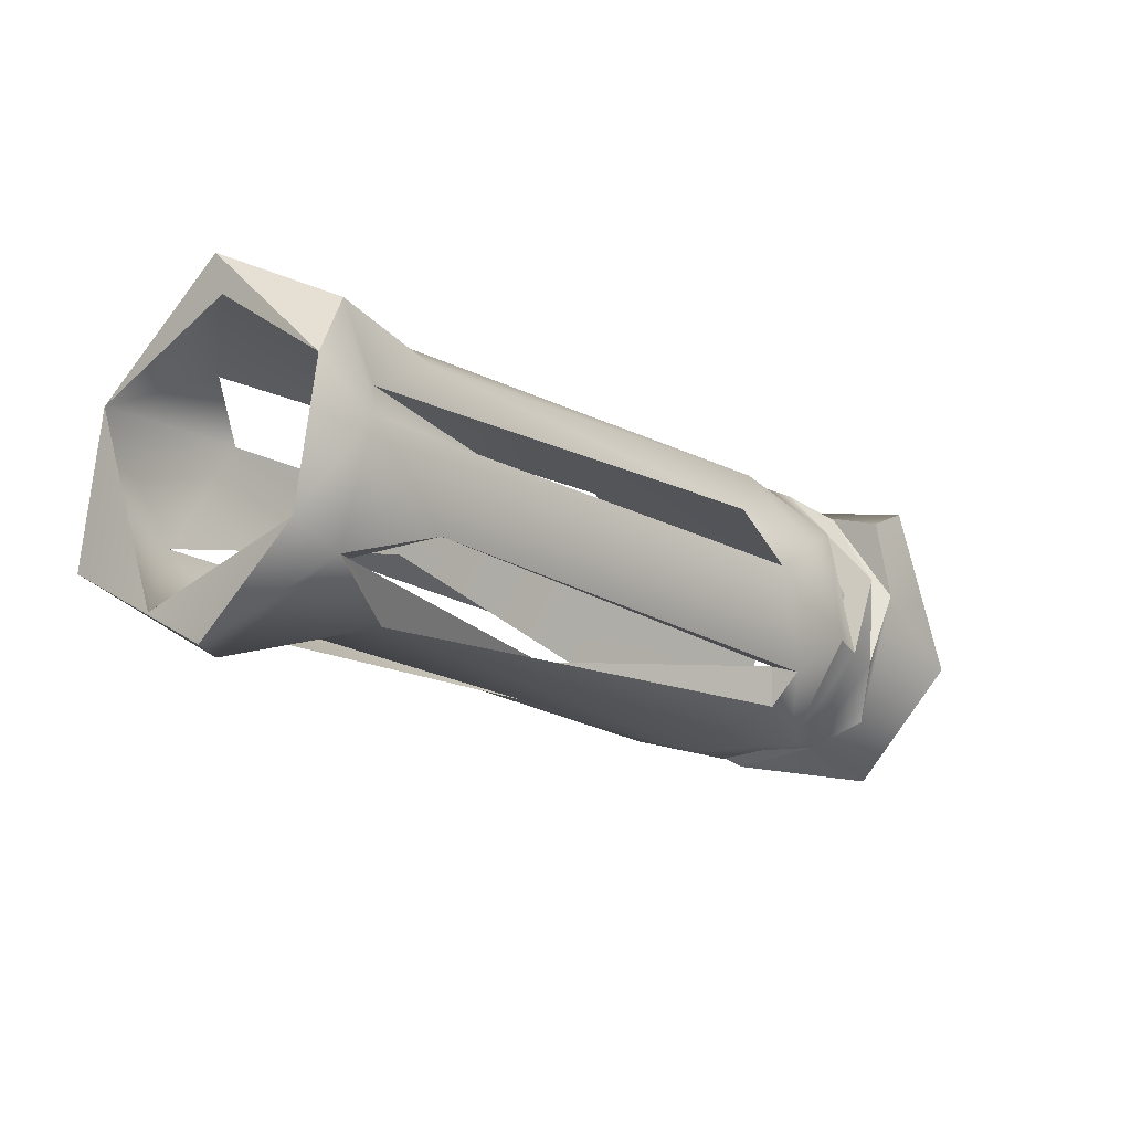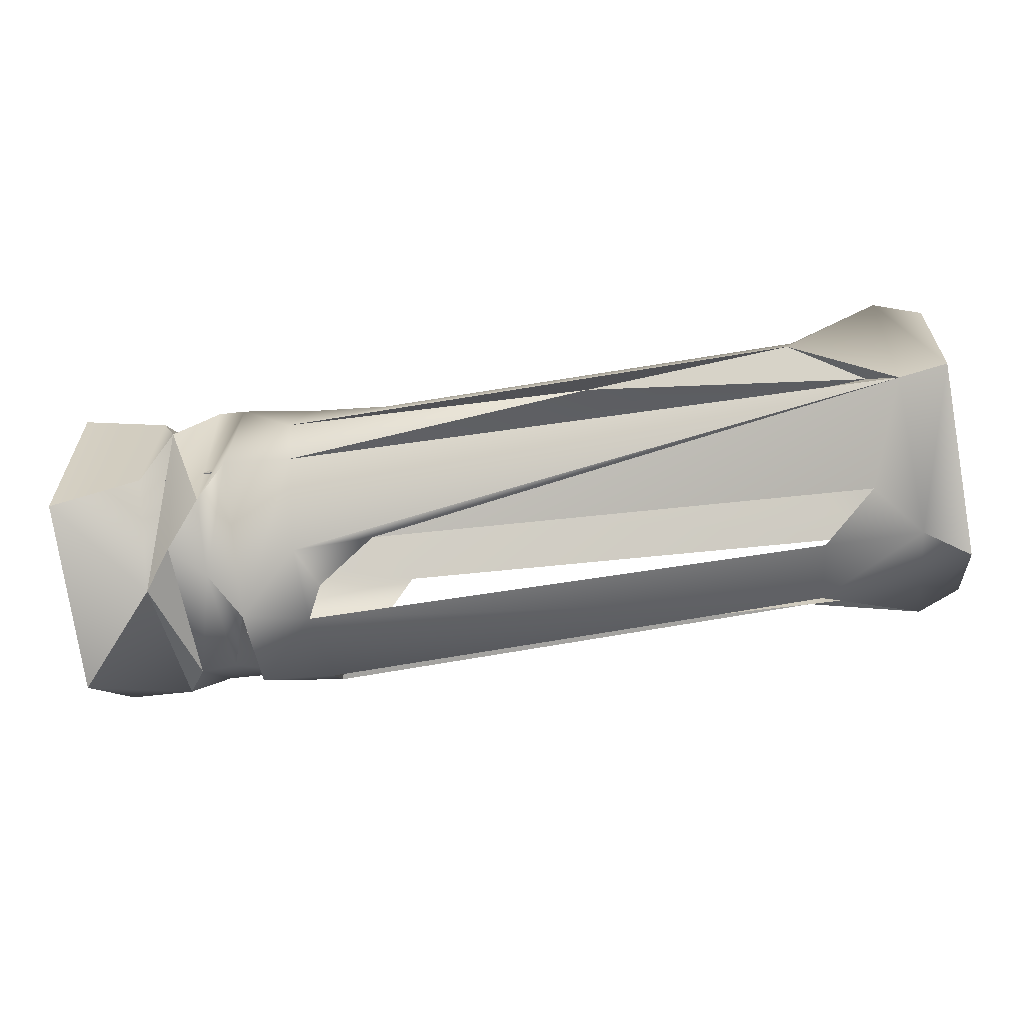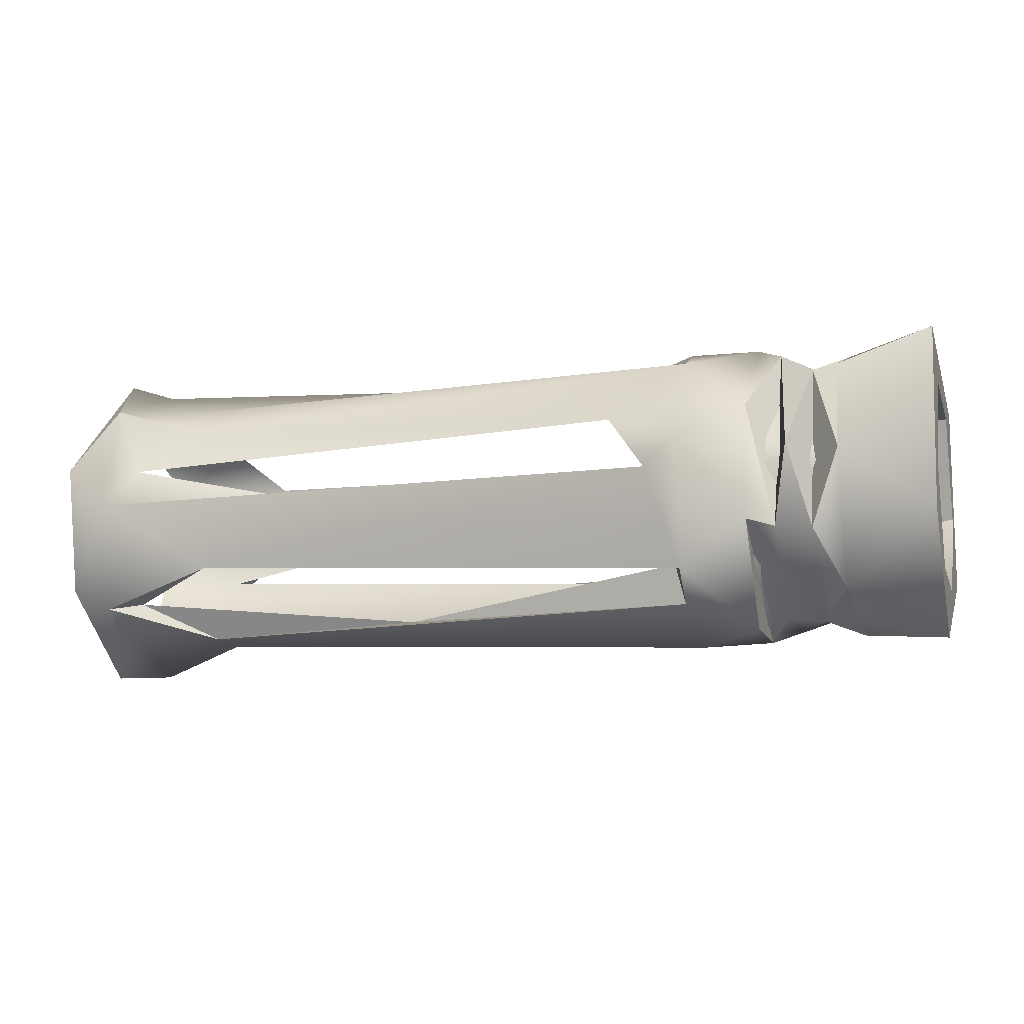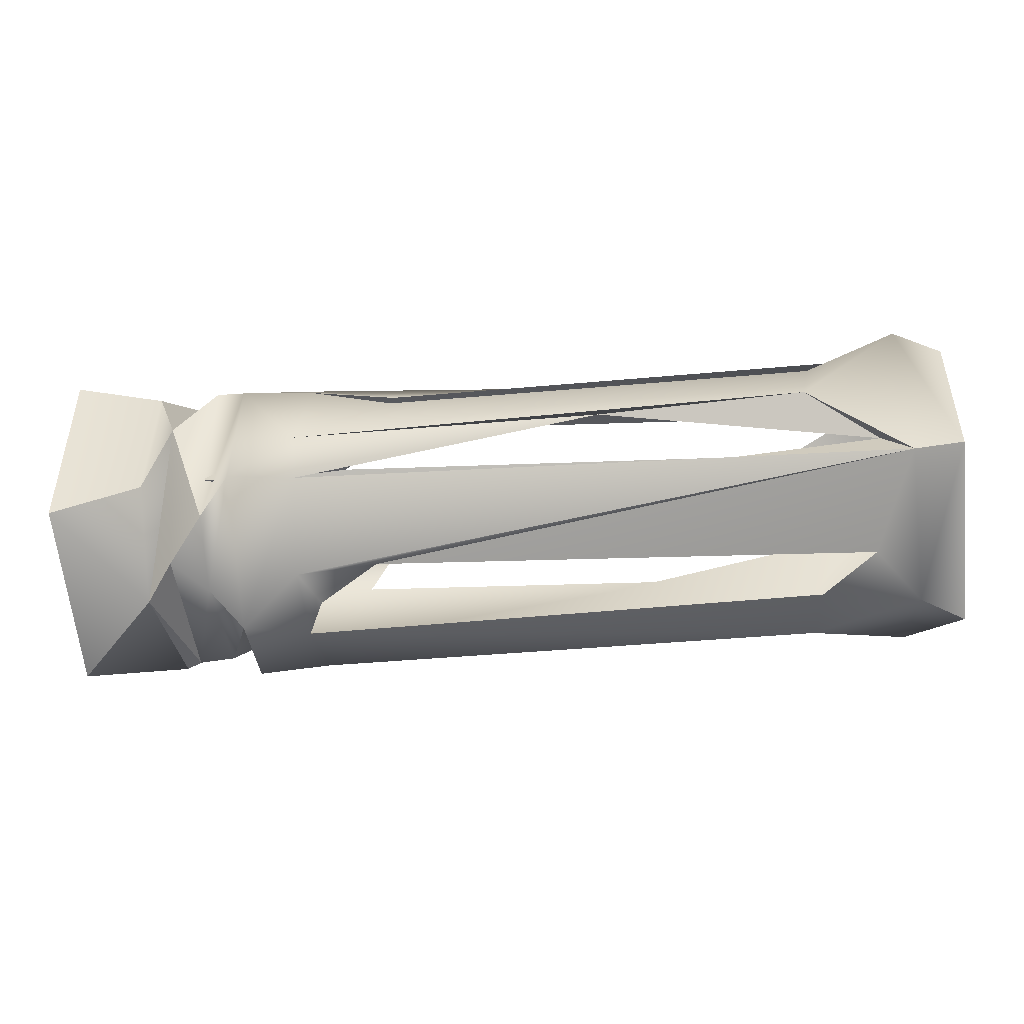
<metadata>
{"format":"obj","ext":"obj","renderer":"f3d","projection":"perspective","resolution":1024,"background":"white","views":[{"elev":-16.4,"azim":130.9,"up":"+Z"},{"elev":-55.9,"azim":9.7,"up":"+Z"},{"elev":-10.4,"azim":-163.2,"up":"+Z"},{"elev":-40.3,"azim":5.8,"up":"+Z"}]}
</metadata>
<code>
g CI_FlashHider_Mesh_LOD3
v 0.02759 -0.0004982 -0.0001303
v 0.02542 -0.0004865 -6.167e-05
v 0.0257 -0.0003772 -0.000113
v 0.02759 -0.0004982 -0.0001303
v 0.0257 -0.0003772 -0.000113
v 0.02749 -0.000449 -2.835e-05
v 0.02648 0.0001786 -0.000299
v 0.02546 0.0003604 -0.0001551
v 0.02542 0.0003362 -0.0002917
v 0.02724 0.000241 -0.0003449
v 0.0275 0.0003663 -0.0002191
v 0.02648 0.0001786 -0.000299
v 0.02519 0.0002457 -0.0003774
v 0.02519 0.0004838 -2.806e-05
v 0.02519 -6.131e-05 -0.0003927
v 0.02724 -0.0005246 0.0001466
v 0.02749 -0.000449 -2.835e-05
v 0.02651 -0.0004504 0.0001779
v 0.02542 0.0002638 0.0005851
v 0.02724 0.0002524 0.0005429
v 0.02546 0.000161 0.0005461
v 0.02746 -0.0002934 0.0005073
v 0.0275 9.364e-05 0.0005846
v 0.02572 -6.486e-06 0.0005879
v 0.02759 0.0005464 0.0001336
v 0.0275 0.0004483 0.0002757
v 0.02651 0.0004504 6.574e-05
v 0.02759 1.163e-05 0.0006702
v 0.02572 -6.486e-06 0.0005879
v 0.0275 9.364e-05 0.0005846
v 0.02651 -0.0004504 0.0001779
v 0.02542 -0.0004865 -6.167e-05
v 0.02542 -0.0005416 8.221e-05
v 0.02724 0.0004422 0.0004053
v 0.02568 0.000412 0.0003631
v 0.0275 0.0004483 0.0002757
v 0.02546 0.0003604 -0.0001551
v 0.02542 0.0004456 -0.0001825
v 0.02542 0.0003362 -0.0002917
v 0.02542 0.0005258 0.000263
v 0.02554 0.0004773 0.000174
v 0.02568 0.000412 0.0003631
v 0.02455 -0.0003772 8.284e-05
v 0.0257 -0.0003772 -0.000113
v 0.02542 -0.0004865 -6.167e-05
v 0.02542 -0.0002763 -0.0003341
v 0.02542 -0.0004865 -6.167e-05
v 0.02759 -0.0004982 -0.0001303
v 0.02542 -2.21e-05 -0.0004058
v 0.02548 -0.0001143 -0.0003402
v 0.0257 -0.0002544 -0.0002904
v 0.02759 -0.0004982 -0.0001303
v 0.0276 -6.506e-05 -0.0004527
v 0.0276 0.0004425 -0.0002423
v 0.02724 0.000241 -0.0003449
v 0.0276 0.0004425 -0.0002423
v 0.02721 0.0004472 -0.0001047
v 0.0275 0.0003663 -0.0002191
v 0.0276 0.0004199 0.0005218
v 0.02776 0.0005009 0.0002843
v 0.02775 3.399e-05 0.0007225
v 0.02497 0.0004596 -6.469e-05
v 0.02497 0.0003228 0.0005124
v 0.02487 0.0005011 0.0001995
v 0.02497 -0.0001556 0.0006105
v 0.02497 -0.0005172 0.000183
v 0.02487 -0.0004197 0.0004328
v 0.02497 0.00019 -0.0003502
v 0.02497 0.0004596 -6.469e-05
v 0.02487 0.000346 -0.0002616
v 0.02497 0.0003228 0.0005124
v 0.02497 -0.0001556 0.0006105
v 0.02487 2.204e-05 0.0006293
v 0.02497 -0.0005172 0.000183
v 0.02497 -0.0003222 -0.0002829
v 0.02487 -0.000206 -0.0003597
v 0.02487 0.0005011 0.0001995
v 0.02487 2.204e-05 0.0006293
v 0.02487 0.0004495 0.0004947
v 0.02487 -0.000206 -0.0003597
v 0.02487 0.000346 -0.0002616
v 0.02455 0.000144 -0.0004156
v 0.02519 0.0004401 0.0003783
v 0.02519 0.0001005 0.0006539
v 0.02509 0.0002119 0.0005997
v 0.02519 -6.131e-05 -0.0003927
v 0.02509 0.0001927 -0.0003372
v 0.02509 -0.0002218 -0.0003373
v 0.02519 0.0004838 -2.806e-05
v 0.02519 0.0004401 0.0003783
v 0.02509 0.0004725 -5.618e-05
v 0.02509 -0.000435 0.0004279
v 0.02509 -0.0004441 -0.000176
v 0.02497 -0.0005172 0.000183
v 0.02509 0.0002119 0.0005997
v 0.02497 0.0003228 0.0005124
v 0.02504 0.0005277 0.000221
v 0.02509 0.0002119 0.0005997
v 0.02509 -0.000435 0.0004279
v 0.02497 -0.0001556 0.0006105
v 0.02724 0.000241 -0.0003449
v 0.02648 0.0001786 -0.000299
v 0.02542 0.0003362 -0.0002917
v 0.02455 0.0002216 -0.0001842
v 0.02542 -2.21e-05 -0.0004058
v 0.02548 -0.0001143 -0.0003402
v 0.02759 0.0005464 0.0001336
v 0.02651 0.0004504 6.574e-05
v 0.02554 0.0004773 0.000174
v 0.02546 0.0003604 -0.0001551
v 0.02721 0.0004472 -0.0001047
v 0.02542 0.0004456 -0.0001825
v 0.02724 -0.0005246 0.0001466
v 0.02651 -0.0004504 0.0001779
v 0.02542 -0.0005416 8.221e-05
v 0.02546 0.000161 0.0005461
v 0.02543 0.0001304 0.0006487
v 0.02542 0.0002638 0.0005851
v 0.02543 0.0001304 0.0006487
v 0.02546 0.000161 0.0005461
v 0.02572 -6.486e-06 0.0005879
v 0.02759 -0.0004982 -0.0001303
v 0.02749 -0.000449 -2.835e-05
v 0.02724 -0.0005246 0.0001466
v 0.02542 -2.21e-05 -0.0004058
v 0.02724 0.000241 -0.0003449
v 0.02542 0.0003362 -0.0002917
v 0.0276 0.0004425 -0.0002423
v 0.0275 0.0003663 -0.0002191
v 0.02724 0.000241 -0.0003449
v 0.02497 0.0004596 -6.469e-05
v 0.02487 0.0005011 0.0001995
v 0.02487 0.000346 -0.0002616
v 0.02497 -0.0001556 0.0006105
v 0.02487 -0.0004197 0.0004328
v 0.02487 2.204e-05 0.0006293
v 0.02497 0.00019 -0.0003502
v 0.02487 -0.000206 -0.0003597
v 0.02497 -0.0003222 -0.0002829
v 0.02497 0.00019 -0.0003502
v 0.02487 0.000346 -0.0002616
v 0.02487 -0.000206 -0.0003597
v 0.02497 0.0003228 0.0005124
v 0.02487 2.204e-05 0.0006293
v 0.02487 0.0005011 0.0001995
v 0.02497 -0.0005172 0.000183
v 0.02487 -0.0004848 -5.485e-05
v 0.02487 -0.0004197 0.0004328
v 0.02497 -0.0005172 0.000183
v 0.02487 -0.000206 -0.0003597
v 0.02487 -0.0004848 -5.485e-05
v 0.02497 0.0004596 -6.469e-05
v 0.02504 0.0005277 0.000221
v 0.02497 0.0003228 0.0005124
v 0.02519 0.0004401 0.0003783
v 0.02509 0.0002119 0.0005997
v 0.02509 0.0004725 -5.618e-05
v 0.02509 0.0002119 0.0005997
v 0.02497 -0.0001556 0.0006105
v 0.02497 0.0003228 0.0005124
v 0.02509 -0.0004441 -0.000176
v 0.02497 -0.0003222 -0.0002829
v 0.02497 -0.0005172 0.000183
v 0.02509 -0.000435 0.0004279
v 0.02497 -0.0005172 0.000183
v 0.02497 -0.0001556 0.0006105
v 0.02509 0.0002119 0.0005997
v 0.02504 0.0005277 0.000221
v 0.02509 0.0004725 -5.618e-05
v 0.02542 -2.21e-05 -0.0004058
v 0.02519 0.0002457 -0.0003774
v 0.02519 -6.131e-05 -0.0003927
v 0.02542 -0.0002763 -0.0003341
v 0.02542 -0.0004865 -6.167e-05
v 0.02519 -0.0005009 -4.488e-05
v 0.02542 -0.0005416 8.221e-05
v 0.02519 -0.0004273 0.0004345
v 0.02543 -0.0003635 0.0004739
v 0.02542 -0.0002468 0.0005953
v 0.02519 0.0001005 0.0006539
v 0.02543 0.0001304 0.0006487
v 0.02542 0.0002638 0.0005851
v 0.02519 0.0004401 0.0003783
v 0.02542 0.0005258 0.000263
v 0.02519 0.0004838 -2.806e-05
v 0.02542 0.0004456 -0.0001825
v 0.02519 0.0002457 -0.0003774
v 0.02542 0.0003362 -0.0002917
v 0.02542 -2.21e-05 -0.0004058
v 0.02775 3.399e-05 0.0007225
v 0.02775 7.438e-05 0.0005794
v 0.02776 -0.0004577 0.0003643
v 0.02776 0.0005009 0.0002843
v 0.02455 0.0002216 -0.0001842
v 0.02648 0.0001786 -0.000299
v 0.02542 -2.21e-05 -0.0004058
v 0.02727 8.74e-06 -0.0003473
v 0.02775 -0.0005372 -0.0001491
v 0.02776 -0.0004577 0.0003643
v 0.02775 -0.0001849 -0.0003297
v 0.02776 5.003e-05 -0.0004631
v 0.02776 0.0004225 -0.0001684
v 0.02746 -0.0001872 -0.0003249
v 0.02727 8.74e-06 -0.0003473
v 0.02775 -0.0001849 -0.0003297
v 0.02749 -0.000449 -2.835e-05
v 0.02776 -0.0004577 0.0003643
v 0.0257 -0.0003772 -0.000113
v 0.0257 -0.0002544 -0.0002904
v 0.02455 -0.0001521 -0.0002224
v 0.02455 -0.0003772 8.284e-05
v 0.02548 -0.0001143 -0.0003402
v 0.02455 0.0002216 -0.0001842
v 0.02728 -0.0004172 0.0003535
v 0.02651 -0.0004504 0.0001779
v 0.02746 -0.0002934 0.0005073
v 0.02775 7.438e-05 0.0005794
v 0.0275 9.364e-05 0.0005846
v 0.02574 -0.0004073 0.0003481
v 0.02542 -0.0004865 -6.167e-05
v 0.02455 -0.0003772 8.284e-05
v 0.02543 -0.0003635 0.0004739
v 0.02455 -0.000225 0.0004315
v 0.02543 -0.0003635 0.0004739
v 0.02572 -0.000229 0.0005492
v 0.02455 -0.000225 0.0004315
v 0.02572 -6.486e-06 0.0005879
v 0.02746 -0.0002934 0.0005073
v 0.0276 -0.0004635 0.000467
v 0.02759 -0.0004982 -0.0001303
v 0.02724 -0.0005246 0.0001466
v 0.02728 -0.0004172 0.0003535
v 0.02542 -0.0005416 8.221e-05
v 0.02574 -0.0004073 0.0003481
v 0.02543 -0.0003635 0.0004739
v 0.02746 -0.0002934 0.0005073
v 0.02759 1.163e-05 0.0006702
v 0.02572 -0.000229 0.0005492
v 0.02542 -0.0002468 0.0005953
v 0.02572 -6.486e-06 0.0005879
v 0.02543 0.0001304 0.0006487
v 0.0275 9.364e-05 0.0005846
v 0.0276 0.0004199 0.0005218
v 0.02759 1.163e-05 0.0006702
v 0.02724 0.0002524 0.0005429
v 0.02724 0.0004422 0.0004053
v 0.02542 0.0002638 0.0005851
v 0.02568 0.000412 0.0003631
v 0.02542 0.0005258 0.000263
v 0.0275 0.0004483 0.0002757
v 0.0276 0.0004199 0.0005218
v 0.02759 0.0005464 0.0001336
v 0.02724 0.000241 -0.0003449
v 0.02542 -2.21e-05 -0.0004058
v 0.02727 8.74e-06 -0.0003473
v 0.0276 -6.506e-05 -0.0004527
v 0.02746 -0.0001872 -0.0003249
v 0.02759 -0.0004982 -0.0001303
v 0.0257 -0.0002544 -0.0002904
v 0.02775 3.399e-05 0.0007225
v 0.02759 1.163e-05 0.0006702
v 0.0276 0.0004199 0.0005218
v 0.0276 -0.0004635 0.000467
v 0.02776 -0.0004577 0.0003643
v 0.02776 5.003e-05 -0.0004631
v 0.0276 0.0004425 -0.0002423
v 0.0276 -6.506e-05 -0.0004527
v 0.02776 0.0004225 -0.0001684
v 0.02759 0.0005464 0.0001336
v 0.02776 0.0005009 0.0002843
v 0.0276 0.0004199 0.0005218
v 0.02775 -0.0005372 -0.0001491
v 0.0276 -6.506e-05 -0.0004527
v 0.02759 -0.0004982 -0.0001303
v 0.02776 5.003e-05 -0.0004631
v 0.02487 0.0004495 0.0004947
v 0.02487 2.204e-05 0.0006293
v 0.02455 0.0003626 0.0006254
v 0.02455 -0.0004494 0.0004947
v 0.02487 -0.0004197 0.0004328
v 0.02487 -0.0004848 -5.485e-05
v 0.02487 -0.000206 -0.0003597
v 0.02455 -0.0004933 -0.0001568
v 0.02455 0.000144 -0.0004156
v 0.02519 -6.131e-05 -0.0003927
v 0.02519 0.0004838 -2.806e-05
v 0.02509 0.0001927 -0.0003372
v 0.02509 0.0004725 -5.618e-05
v 0.02519 -0.0004273 0.0004345
v 0.02519 -0.0005009 -4.488e-05
v 0.02509 -0.0004441 -0.000176
v 0.02509 -0.000435 0.0004279
v 0.02519 0.0001005 0.0006539
v 0.02519 -0.0004273 0.0004345
v 0.02509 -0.000435 0.0004279
v 0.02509 0.0002119 0.0005997
v 0.02519 -0.0005009 -4.488e-05
v 0.02519 -6.131e-05 -0.0003927
v 0.02509 -0.0002218 -0.0003373
v 0.02509 -0.0004441 -0.000176
v 0.02509 0.0004725 -5.618e-05
v 0.02504 0.0005277 0.000221
v 0.02497 0.0004596 -6.469e-05
v 0.02497 0.00019 -0.0003502
v 0.02509 0.0001927 -0.0003372
v 0.02542 0.0005258 0.000263
v 0.02542 0.0004456 -0.0001825
v 0.02554 0.0004773 0.000174
v 0.02721 0.0004472 -0.0001047
v 0.02759 0.0005464 0.0001336
v 0.0276 0.0004425 -0.0002423
v 0.02776 0.0005009 0.0002843
v 0.0275 9.364e-05 0.0005846
v 0.02775 7.438e-05 0.0005794
v 0.0275 0.0004483 0.0002757
v 0.02724 0.0002524 0.0005429
v 0.02546 0.000161 0.0005461
v 0.02568 0.000412 0.0003631
v 0.02455 0.0001524 0.0004734
v 0.02455 0.0003774 0.0001676
v 0.02554 0.0004773 0.000174
v 0.02546 0.0003604 -0.0001551
v 0.02455 0.0002216 -0.0001842
v 0.02648 0.0001786 -0.000299
v 0.02651 0.0004504 6.574e-05
v 0.02721 0.0004472 -0.0001047
v 0.0275 0.0004483 0.0002757
v 0.02776 0.0004225 -0.0001684
v 0.02776 0.0005009 0.0002843
v 0.0275 0.0003663 -0.0002191
v 0.02775 -0.0001849 -0.0003297
v 0.02727 8.74e-06 -0.0003473
v 0.02648 0.0001786 -0.000299
v 0.02546 0.000161 0.0005461
v 0.02455 0.0001524 0.0004734
v 0.02455 -0.000225 0.0004315
v 0.02572 -6.486e-06 0.0005879
v 0.02775 -0.0005372 -0.0001491
v 0.02759 -0.0004982 -0.0001303
v 0.0276 -0.0004635 0.000467
v 0.02776 -0.0004577 0.0003643
v 0.02455 -0.0004933 -0.0001568
v 0.02455 -0.0004494 0.0004947
v 0.02487 -0.0004197 0.0004328
v 0.02487 -0.0004848 -5.485e-05
v 0.02487 0.000346 -0.0002616
v 0.02455 0.0005166 -3.025e-05
v 0.02455 0.000144 -0.0004156
v 0.02487 0.0005011 0.0001995
v 0.02455 0.0003626 0.0006254
v 0.02487 0.0004495 0.0004947
v 0.02509 0.0001927 -0.0003372
v 0.02497 0.00019 -0.0003502
v 0.02509 -0.0002218 -0.0003373
v 0.02497 -0.0003222 -0.0002829
v 0.02509 -0.0004441 -0.000176
v 0.02455 0.0003626 0.0006254
v 0.02455 0.0001524 0.0004734
v 0.02455 0.0003774 0.0001676
v 0.02455 -0.000225 0.0004315
v 0.02455 0.0005166 -3.025e-05
v 0.02455 -0.0004494 0.0004947
v 0.02455 0.0002216 -0.0001842
v 0.02455 -0.0003772 8.284e-05
v 0.02455 0.000144 -0.0004156
v 0.02455 -0.0004933 -0.0001568
v 0.02455 -0.0001521 -0.0002224
g CI_FlashHider_Mesh_LOD3_0
f 3 2 1
f 6 5 4
f 9 8 7
f 12 11 10
f 15 14 13
f 18 17 16
f 21 20 19
f 24 23 22
f 27 26 25
f 30 29 28
f 33 32 31
f 36 35 34
f 39 38 37
f 42 41 40
f 45 44 43
f 48 47 46
f 50 46 49
f 51 46 50
f 46 51 52
f 55 54 53
f 58 57 56
f 61 60 59
f 64 63 62
f 67 66 65
f 70 69 68
f 73 72 71
f 76 75 74
f 79 78 77
f 82 81 80
f 85 84 83
f 88 87 86
f 91 90 89
f 94 93 92
f 97 96 95
f 100 99 98
f 103 102 101
f 106 105 104
f 109 108 107
f 112 111 110
f 115 114 113
f 118 117 116
f 121 120 119
f 124 123 122
f 127 126 125
f 130 129 128
f 133 132 131
f 136 135 134
f 139 138 137
f 142 141 140
f 145 144 143
f 148 147 146
f 151 150 149
f 154 153 152
f 157 156 155
f 160 159 158
f 163 162 161
f 166 165 164
f 169 168 167
f 172 171 170
f 172 170 173
f 172 173 174
f 175 172 174
f 176 175 174
f 176 177 175
f 178 177 176
f 178 179 177
f 179 180 177
f 181 180 179
f 181 182 180
f 180 182 183
f 182 184 183
f 184 185 183
f 184 186 185
f 185 186 187
f 186 188 187
f 188 189 187
f 192 191 190
f 190 191 193
f 196 195 194
f 196 197 195
f 200 199 198
f 200 198 201
f 202 200 201
f 205 204 203
f 206 205 203
f 206 207 205
f 208 206 203
f 203 209 208
f 210 208 209
f 211 208 210
f 210 209 212
f 210 212 213
f 214 207 206
f 206 215 214
f 214 216 207
f 207 216 217
f 216 218 217
f 219 214 215
f 220 219 215
f 219 220 221
f 219 221 222
f 221 223 222
f 226 225 224
f 226 227 225
f 228 225 227
f 231 230 229
f 232 231 229
f 232 233 231
f 232 234 233
f 234 235 233
f 232 229 236
f 236 229 237
f 238 236 237
f 238 239 235
f 239 238 237
f 237 240 239
f 240 241 239
f 244 243 242
f 245 242 243
f 246 245 243
f 247 245 246
f 246 248 247
f 248 249 247
f 246 251 250
f 251 252 250
f 255 254 253
f 255 253 256
f 255 256 257
f 257 256 258
f 259 257 258
f 262 261 260
f 261 263 260
f 260 263 264
f 267 266 265
f 265 266 268
f 266 269 268
f 270 268 269
f 269 271 270
f 274 273 272
f 272 273 275
f 278 277 276
f 277 278 279
f 280 277 279
f 283 282 281
f 283 284 282
f 287 286 285
f 287 288 286
f 291 290 289
f 292 291 289
f 295 294 293
f 296 295 293
f 299 298 297
f 300 299 297
f 303 302 301
f 304 303 301
f 304 301 305
f 308 307 306
f 308 309 307
f 308 310 309
f 309 310 311
f 314 313 312
f 313 315 312
f 313 316 315
f 315 316 317
f 318 315 317
f 317 319 318
f 319 320 318
f 321 318 320
f 320 322 321
f 323 322 320
f 322 323 324
f 321 322 325
f 322 326 325
f 327 325 326
f 327 326 328
f 329 327 328
f 328 326 330
f 328 330 331
f 330 332 331
f 330 333 332
f 336 335 334
f 337 336 334
f 340 339 338
f 341 340 338
f 344 343 342
f 345 344 342
f 348 347 346
f 347 349 346
f 349 347 350
f 351 349 350
f 354 353 352
f 355 353 354
f 356 355 354
f 359 358 357
f 358 360 357
f 359 357 361
f 360 362 357
f 363 359 361
f 360 364 362
f 363 361 365
f 362 364 366
f 367 363 365
f 367 365 366
f 364 367 366

</code>
